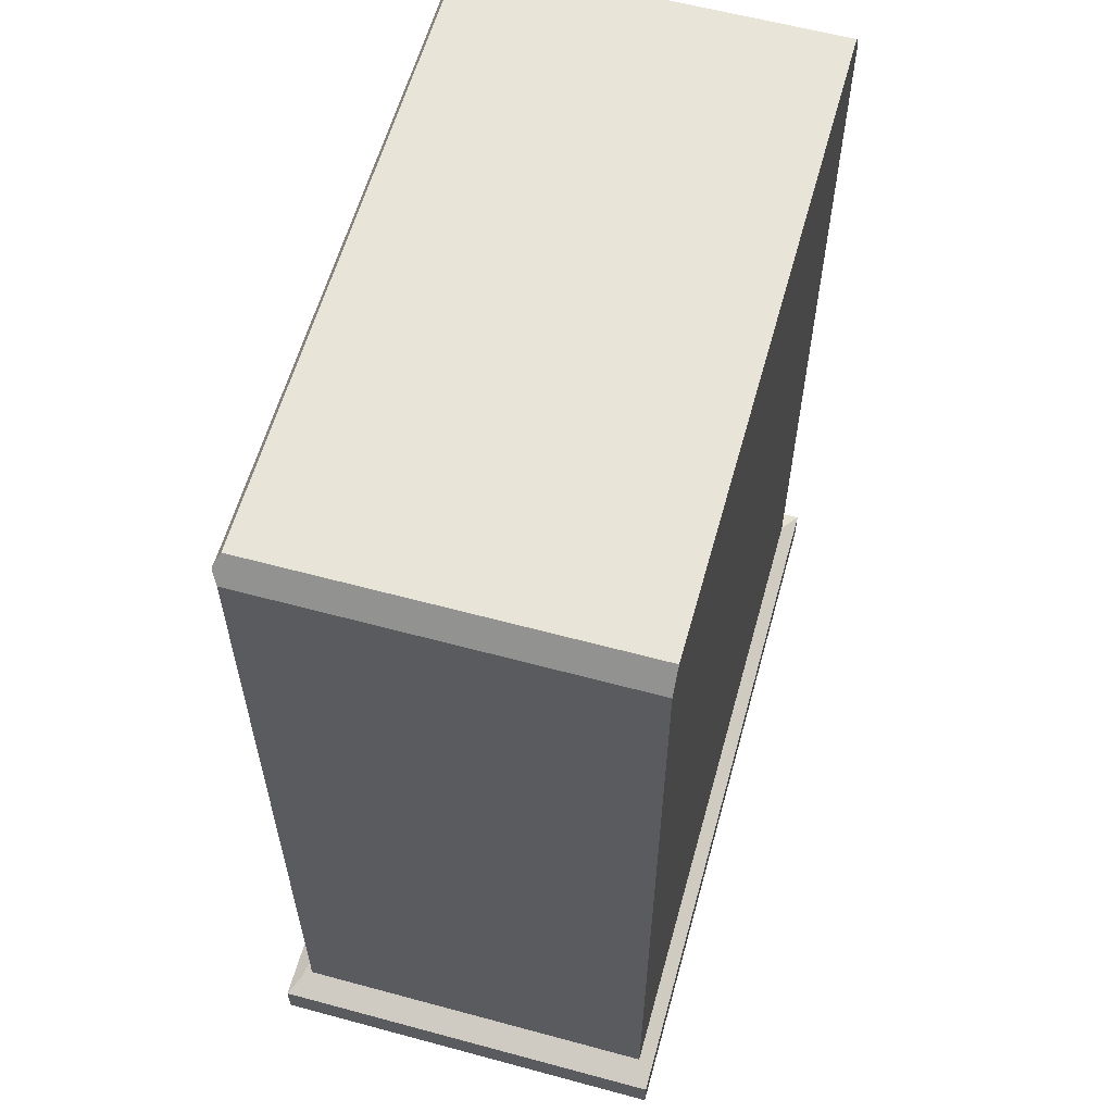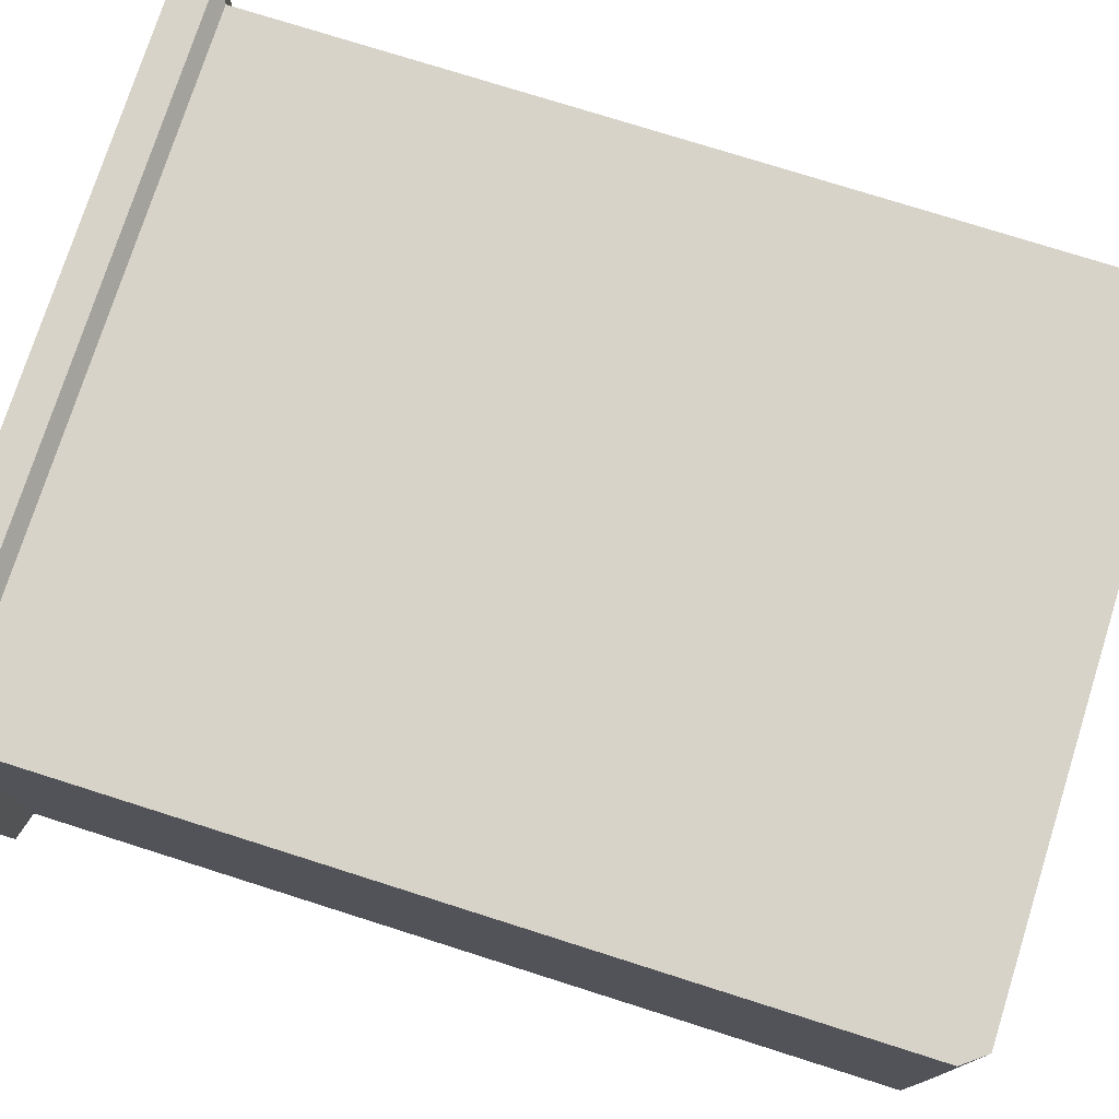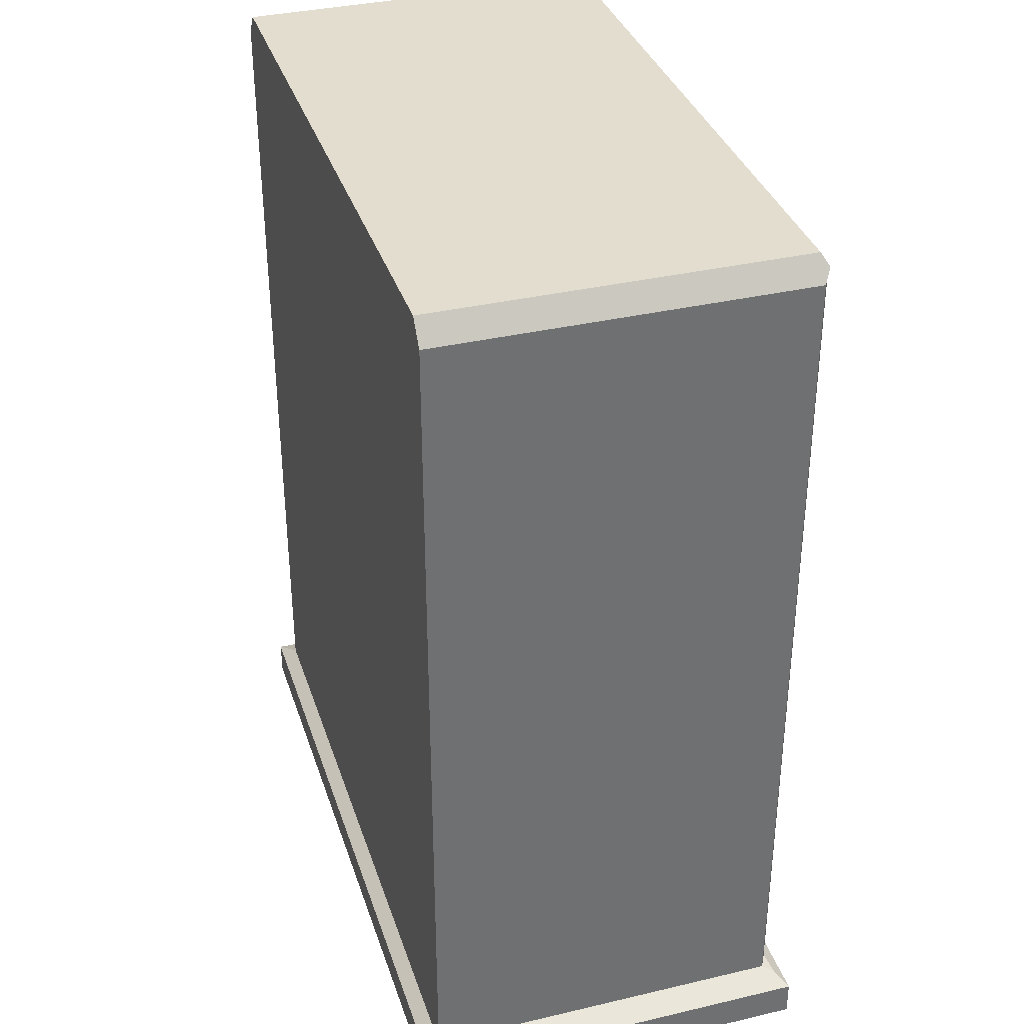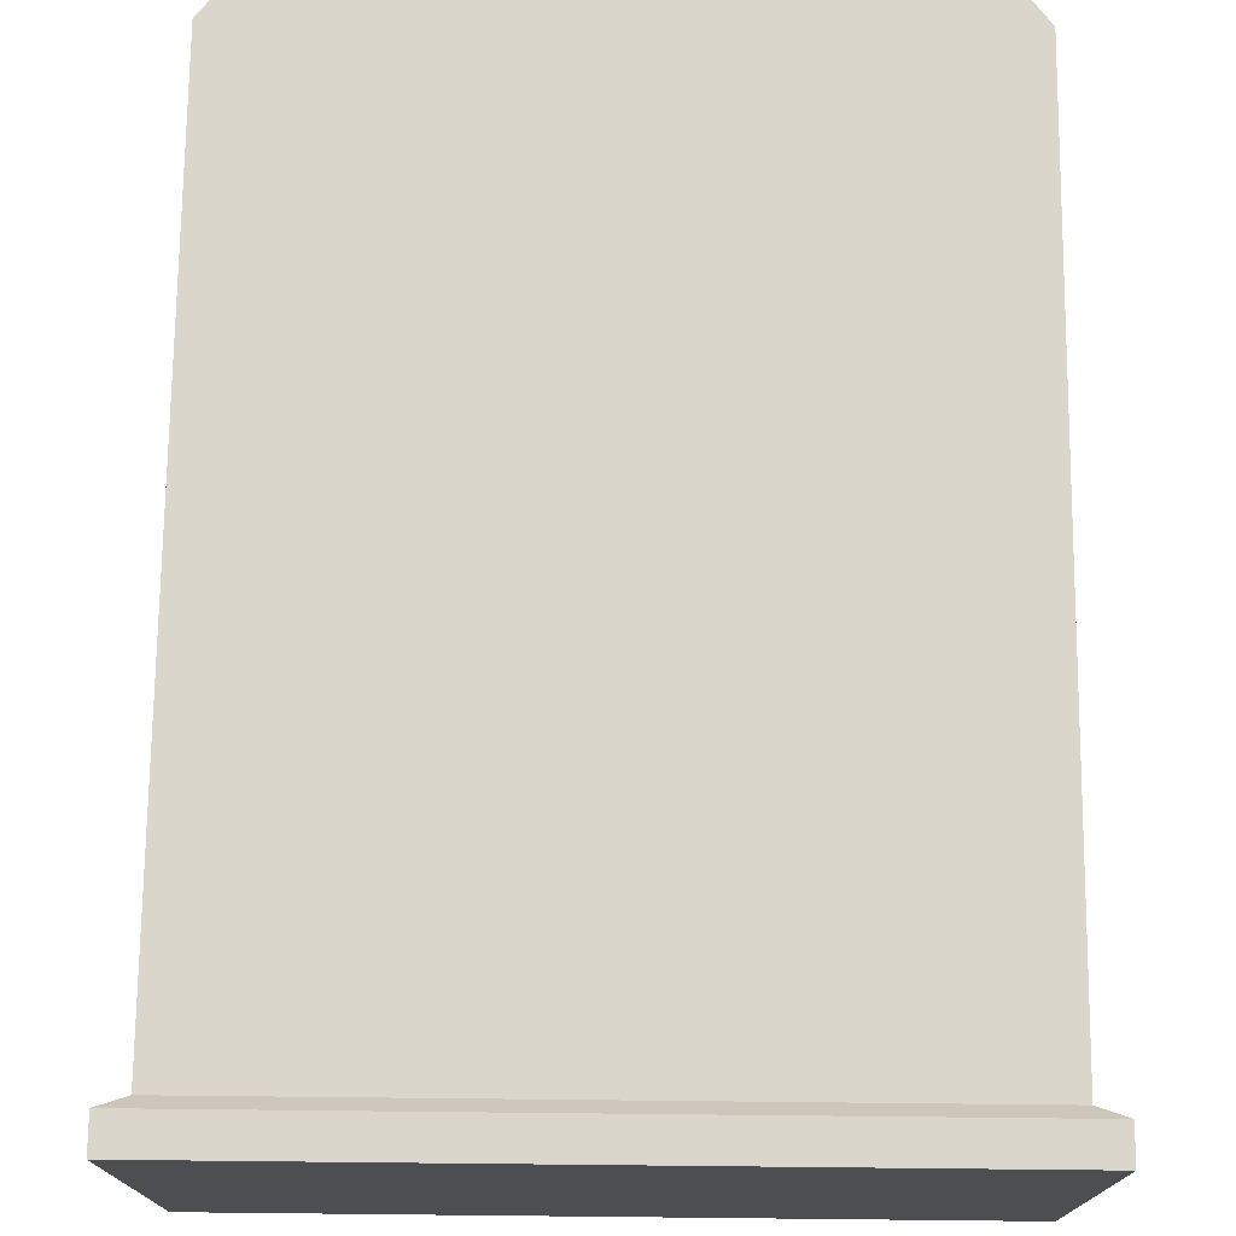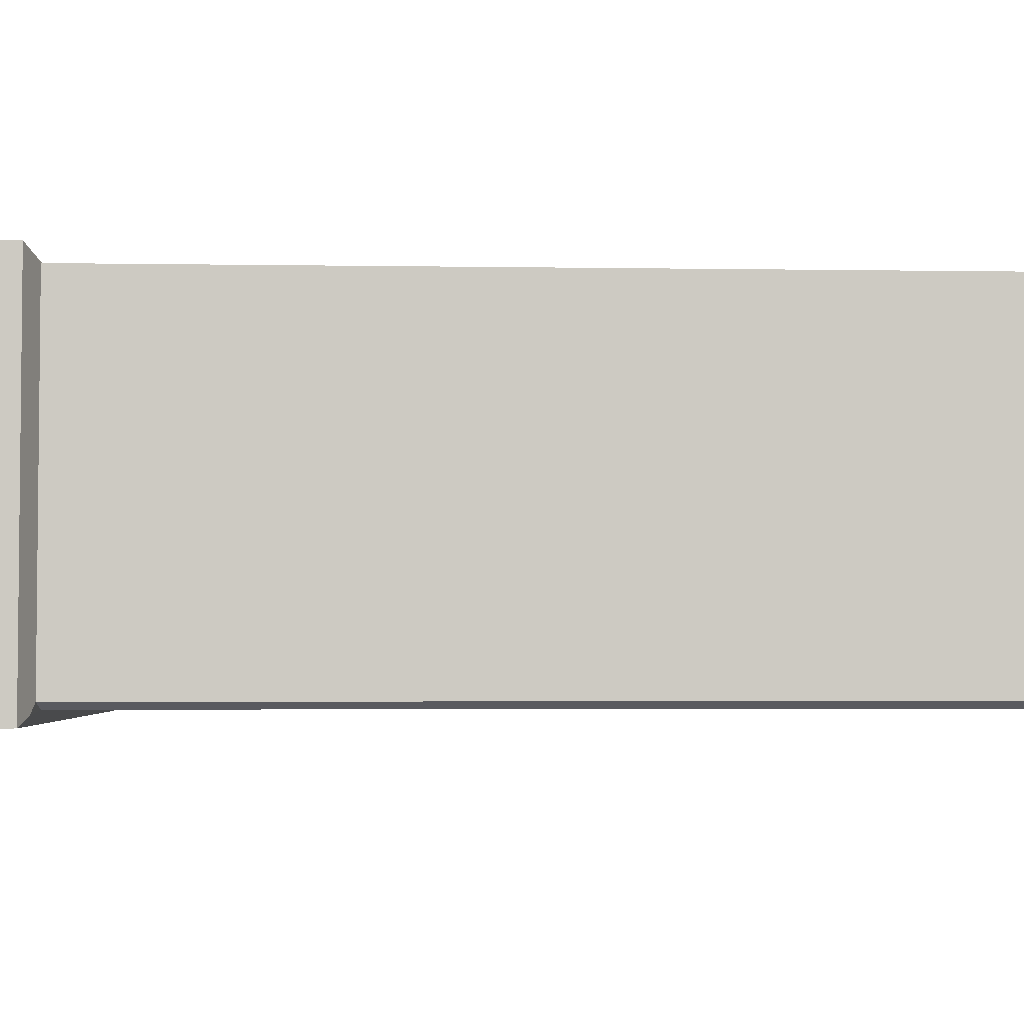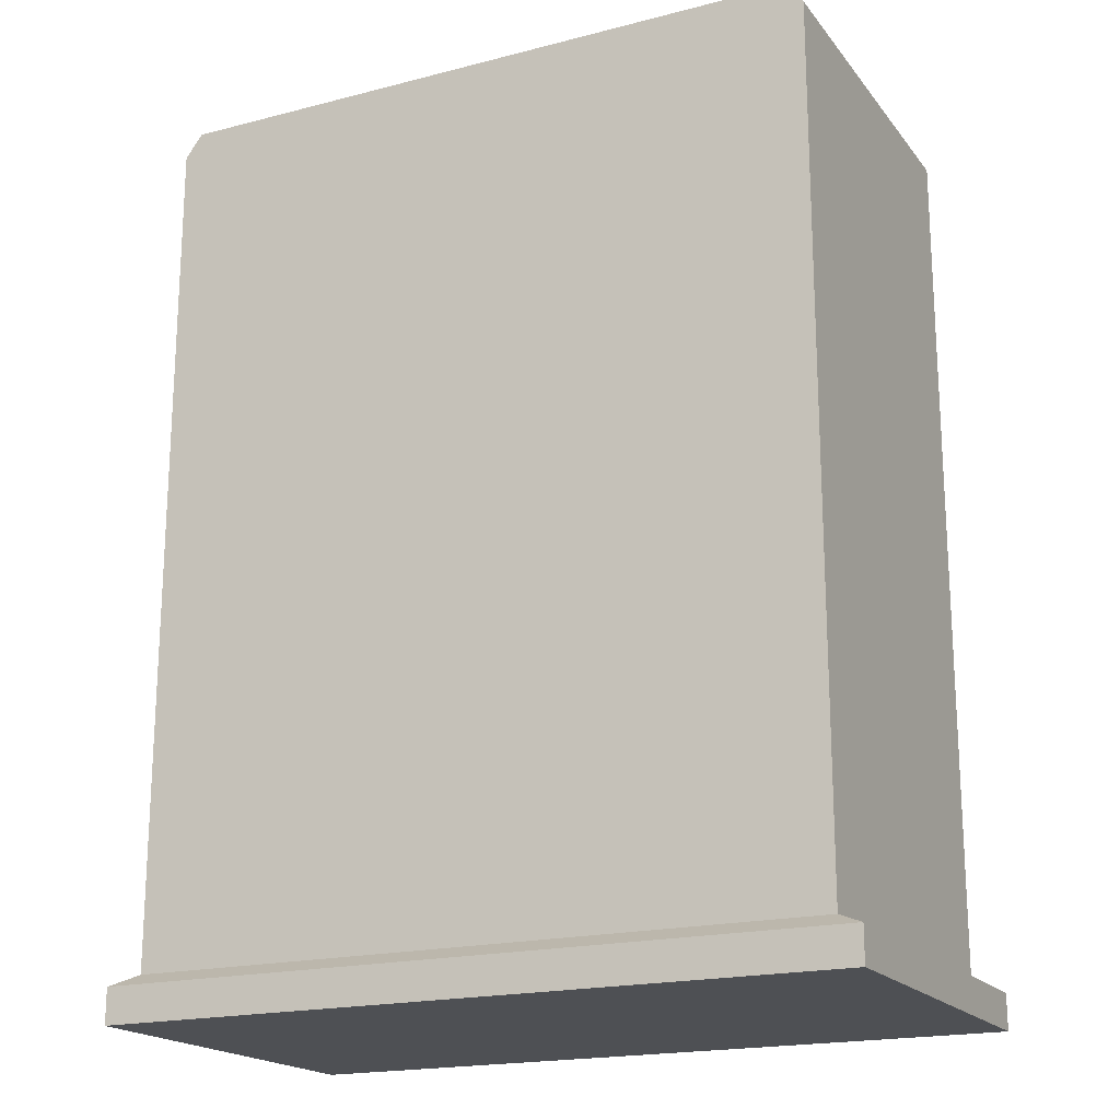
<metadata>
{"format":"obj","ext":"obj","renderer":"f3d","projection":"perspective","resolution":1024,"background":"white","views":[{"elev":59.8,"azim":-74.5,"up":"+Y"},{"elev":75.9,"azim":107.6,"up":"+Z"},{"elev":35.5,"azim":72.8,"up":"+Y"},{"elev":73.5,"azim":0.6,"up":"+Z"},{"elev":-3.5,"azim":86.9,"up":"+Z"},{"elev":-19.0,"azim":26.1,"up":"+Y"}]}
</metadata>
<code>
o Cube
v -0.2474 -0.2963 0.1347
v -0.2474 -0.2963 -0.1347
v 0.2474 -0.2963 0.1347
v 0.2474 -0.2963 -0.1347
v -0.2474 -0.3204 -0.1347
v -0.2474 -0.3204 0.1347
v 0.2474 -0.3204 -0.1347
v 0.2474 -0.3204 0.1347
v -0.2296 -0.2888 0.125
v 0.2296 -0.2888 0.125
v -0.19 0.2659 0.004671
v 0.19 0.2659 0.004671
v -0.19 -0.2804 0.004671
v 0.19 -0.2804 0.004671
v -0.19 0.2659 -0.114
v -0.2133 0.2844 -0.125
v 0.2133 0.2844 -0.125
v 0.19 0.2659 -0.114
v -0.19 -0.2804 -0.114
v -0.2133 -0.2853 -0.125
v 0.2133 -0.2853 -0.125
v 0.19 -0.2804 -0.114
v -0.2176 0.2972 0.125
v -0.2296 0.2818 0.125
v 0.2296 0.2818 0.125
v 0.2176 0.2972 0.125
v -0.2194 0.2891 -0.125
v 0.2194 0.2891 -0.125
v -0.2176 0.2972 -0.121
v -0.2194 0.2891 -0.125
v -0.2228 0.2905 -0.125
v 0.2194 0.2891 -0.125
v 0.2176 0.2972 -0.121
v 0.2228 0.2905 -0.125
v -0.2296 -0.2888 -0.121
v -0.2223 -0.2872 -0.125
v -0.2223 -0.2888 -0.125
v -0.2346 -0.2909 -0.1278
v -0.2223 0.287 -0.125
v -0.2296 0.2818 -0.121
v -0.2244 0.2884 -0.125
v 0.2212 -0.287 -0.125
v 0.2296 -0.2888 -0.1205
v 0.2353 -0.2912 -0.1281
v 0.2212 -0.2888 -0.125
v 0.2296 0.2818 -0.1205
v 0.2212 0.2878 -0.125
v 0.2237 0.2894 -0.125
v -0.1959 0.1579 0.04836
v -0.1959 0.1702 0.04836
v 0.1959 0.01887 0.04836
v 0.1959 0.006567 0.04836
v 0.1959 0.1579 0.04836
v 0.1959 0.1702 0.04836
v -0.1959 0.01887 0.04836
v -0.1959 0.006567 0.04836
v -0.193 0.1617 -0.09214
v -0.1959 0.1579 -0.09055
v -0.193 0.1665 -0.09214
v -0.1959 0.1702 -0.09055
v 0.193 0.1617 -0.09214
v 0.1959 0.1579 -0.09055
v 0.1959 0.1702 -0.09055
v 0.193 0.1665 -0.09214
v -0.193 0.01035 -0.09214
v -0.1959 0.006567 -0.09055
v -0.193 0.01509 -0.09214
v -0.1959 0.01887 -0.09055
v 0.193 0.01035 -0.09214
v 0.1959 0.006567 -0.09055
v 0.1959 0.01887 -0.09055
v 0.193 0.01509 -0.09214
v -0.1959 -0.127 0.04836
v -0.1959 -0.1147 0.04836
v 0.1959 -0.266 0.04836
v 0.1959 -0.2783 0.04836
v 0.1959 -0.127 0.04836
v 0.1959 -0.1147 0.04836
v -0.1959 -0.266 0.04836
v -0.1959 -0.2783 0.04836
v -0.193 -0.1232 -0.09214
v -0.1959 -0.127 -0.09055
v -0.193 -0.1185 -0.09214
v -0.1959 -0.1147 -0.09055
v 0.193 -0.1232 -0.09214
v 0.1959 -0.127 -0.09055
v 0.1959 -0.1147 -0.09055
v 0.193 -0.1185 -0.09214
v -0.193 -0.2746 -0.09214
v -0.1959 -0.2783 -0.09055
v -0.193 -0.2698 -0.09214
v -0.1959 -0.266 -0.09055
v 0.193 -0.2746 -0.09214
v 0.1959 -0.2783 -0.09055
v 0.1959 -0.266 -0.09055
v 0.193 -0.2698 -0.09214
f 17 16 27 30 32 28
f 34 33 26 25 46 48
f 32 34 48 47 28
f 2 4 7 5
f 20 21 42 45 37 36
f 5 7 8 6
f 1 2 5 6
f 4 3 8 7
f 3 1 6 8
f 3 10 9 1
f 21 17 28 47 42
f 9 24 40 35
f 4 44 43 10 3
f 19 15 11 13
f 39 41 31 30 27
f 16 20 36 39 27
f 22 19 13 14
f 13 11 12 14
f 18 22 14 12
f 43 46 25 10
f 16 17 18 15
f 15 19 20 16
f 17 21 22 18
f 19 22 21 20
f 15 18 12 11
f 33 29 23 26
f 23 29 31 41 40 24
f 10 25 26 23 24 9
f 29 30 31
f 32 33 34
f 32 30 29 33
f 35 36 37 38
f 39 40 41
f 39 36 35 40
f 1 9 35 38 2
f 42 43 44 45
f 46 47 48
f 42 47 46 43
f 2 38 37 45 44 4
f 57 59 64 61
f 63 60 50 54
f 65 67 72 69
f 53 54 50 49
f 49 50 60 58
f 62 63 54 53
f 59 57 58 60
f 62 58 57 61
f 60 63 64 59
f 63 62 61 64
f 58 62 53 49
f 71 68 55 51
f 52 51 55 56
f 56 55 68 66
f 70 71 51 52
f 67 65 66 68
f 70 66 65 69
f 68 71 72 67
f 71 70 69 72
f 66 70 52 56
f 81 83 88 85
f 87 84 74 78
f 89 91 96 93
f 77 78 74 73
f 73 74 84 82
f 86 87 78 77
f 83 81 82 84
f 86 82 81 85
f 84 87 88 83
f 87 86 85 88
f 82 86 77 73
f 95 92 79 75
f 76 75 79 80
f 80 79 92 90
f 94 95 75 76
f 91 89 90 92
f 94 90 89 93
f 92 95 96 91
f 95 94 93 96
f 90 94 76 80

</code>
